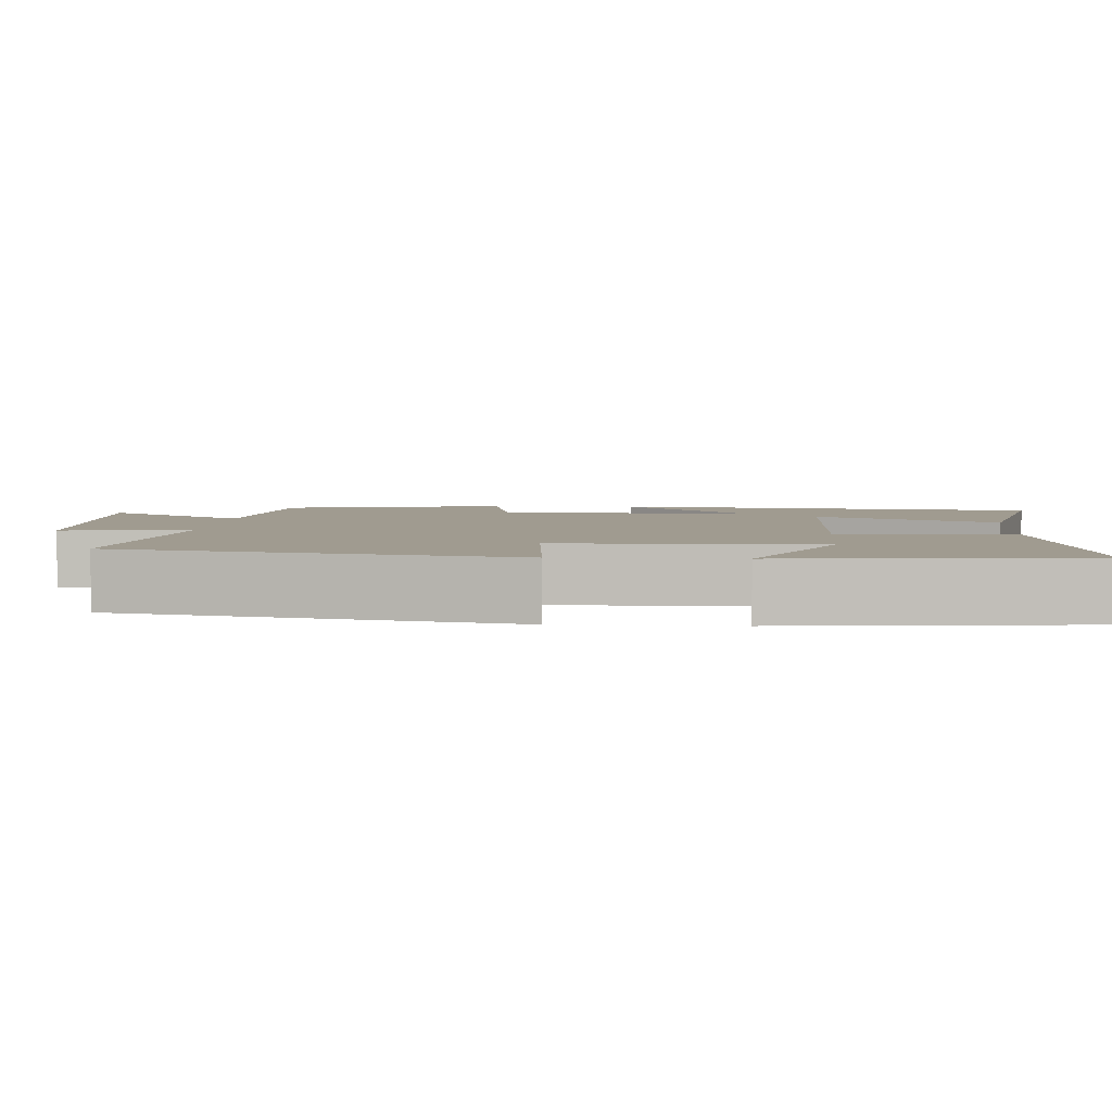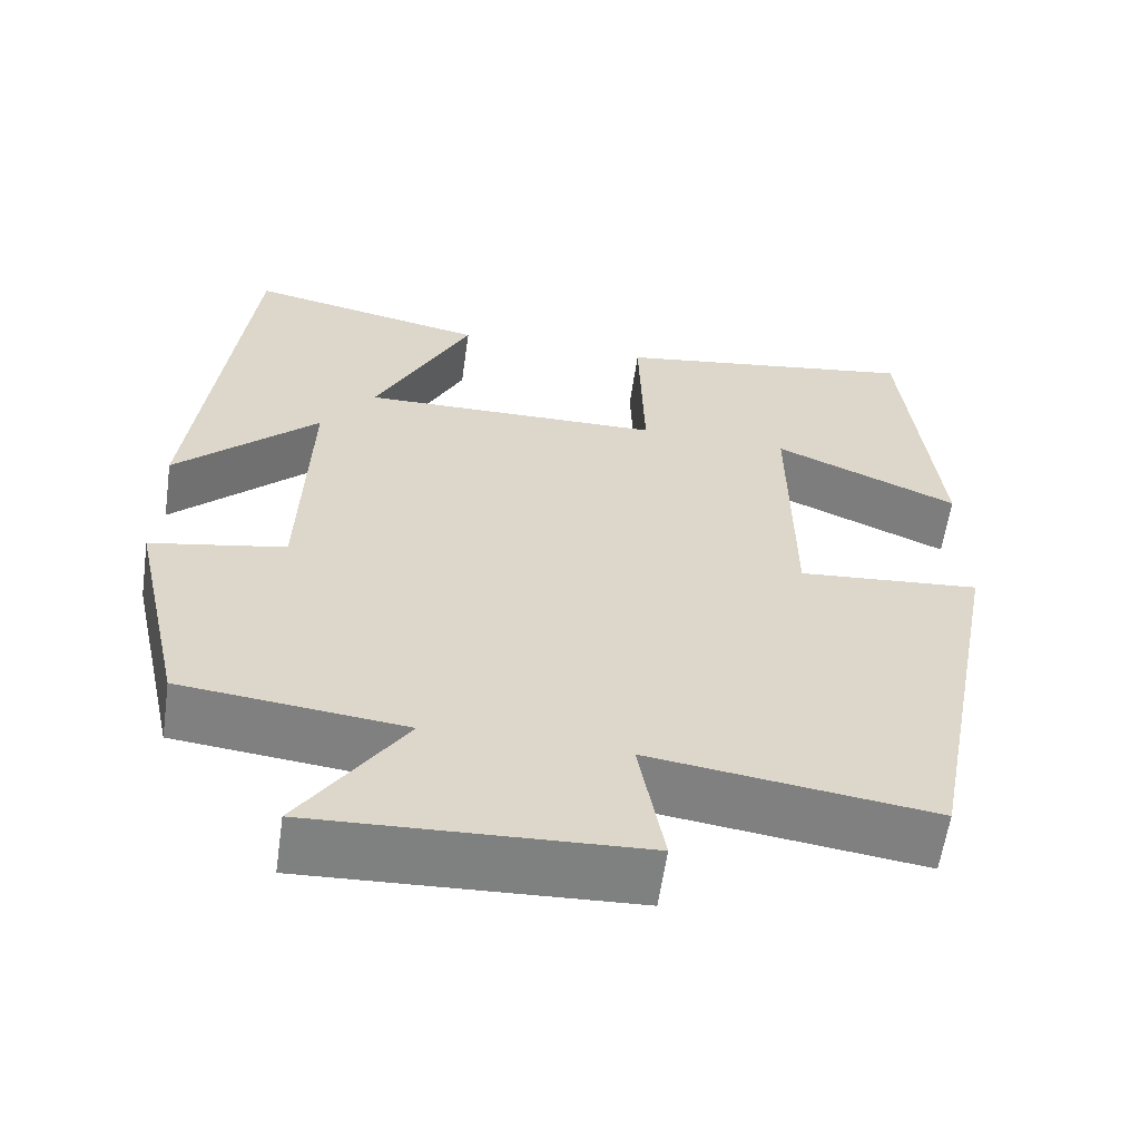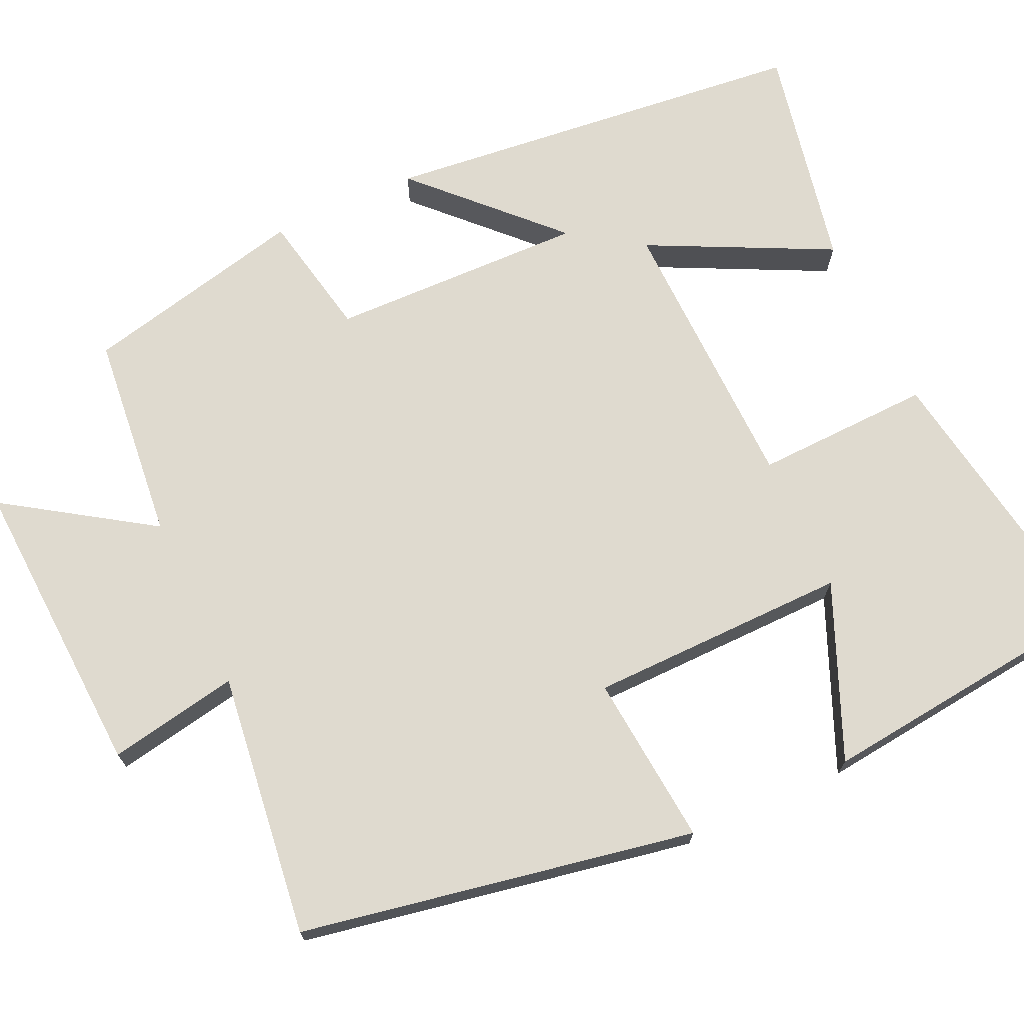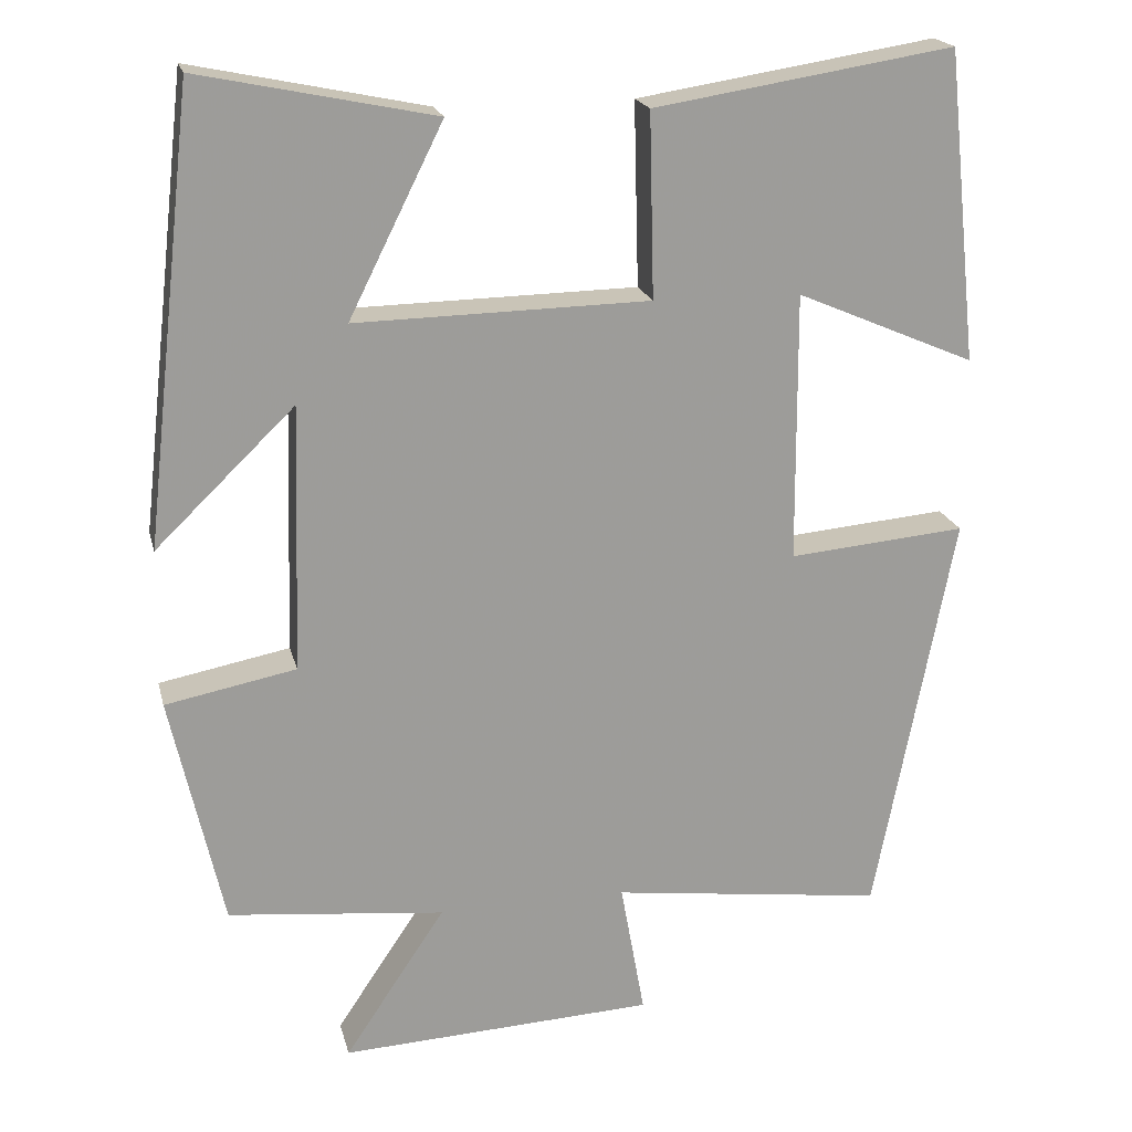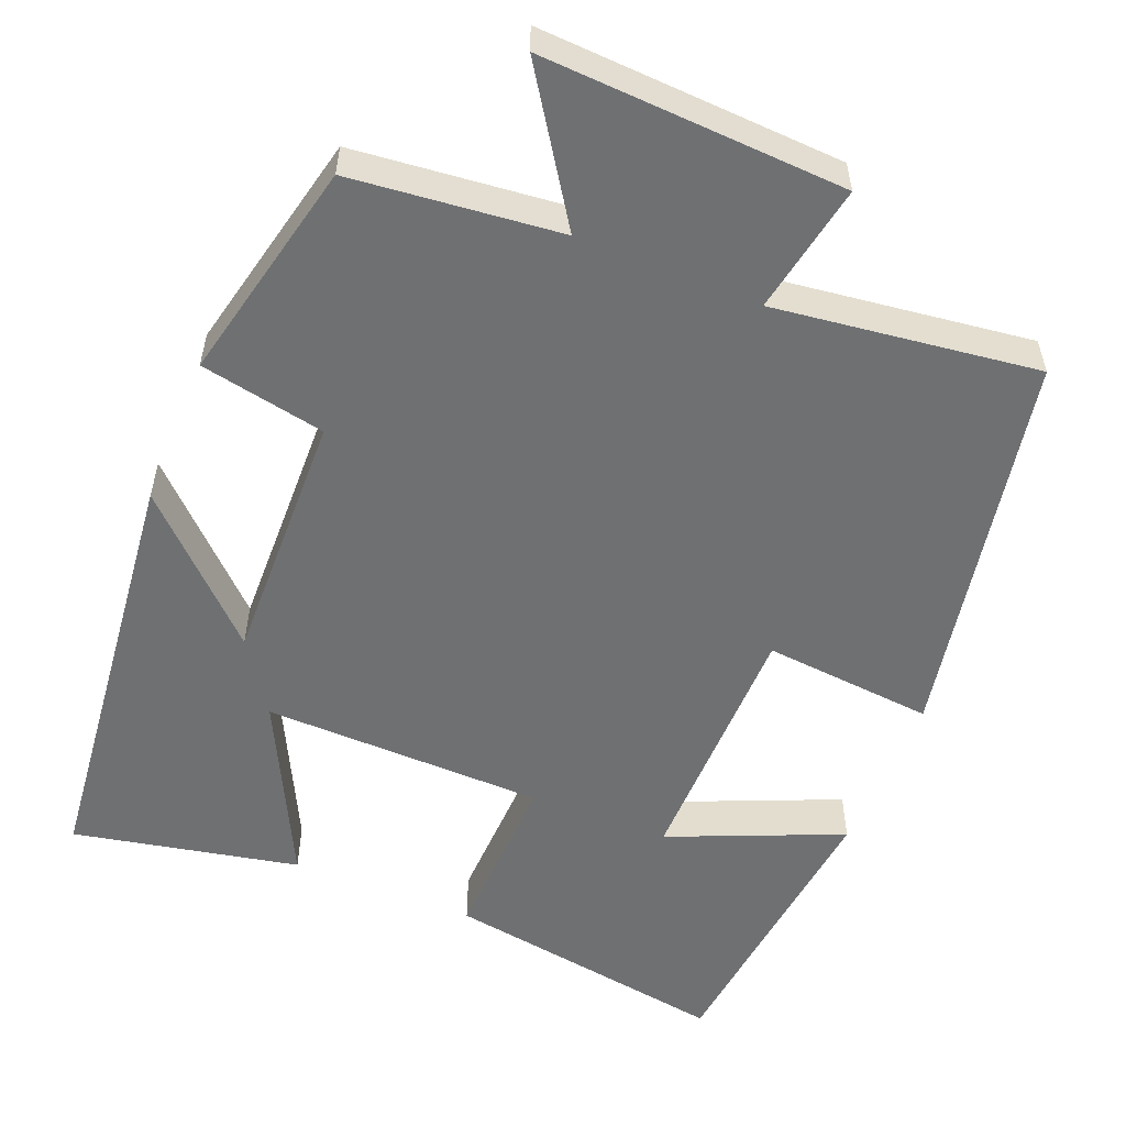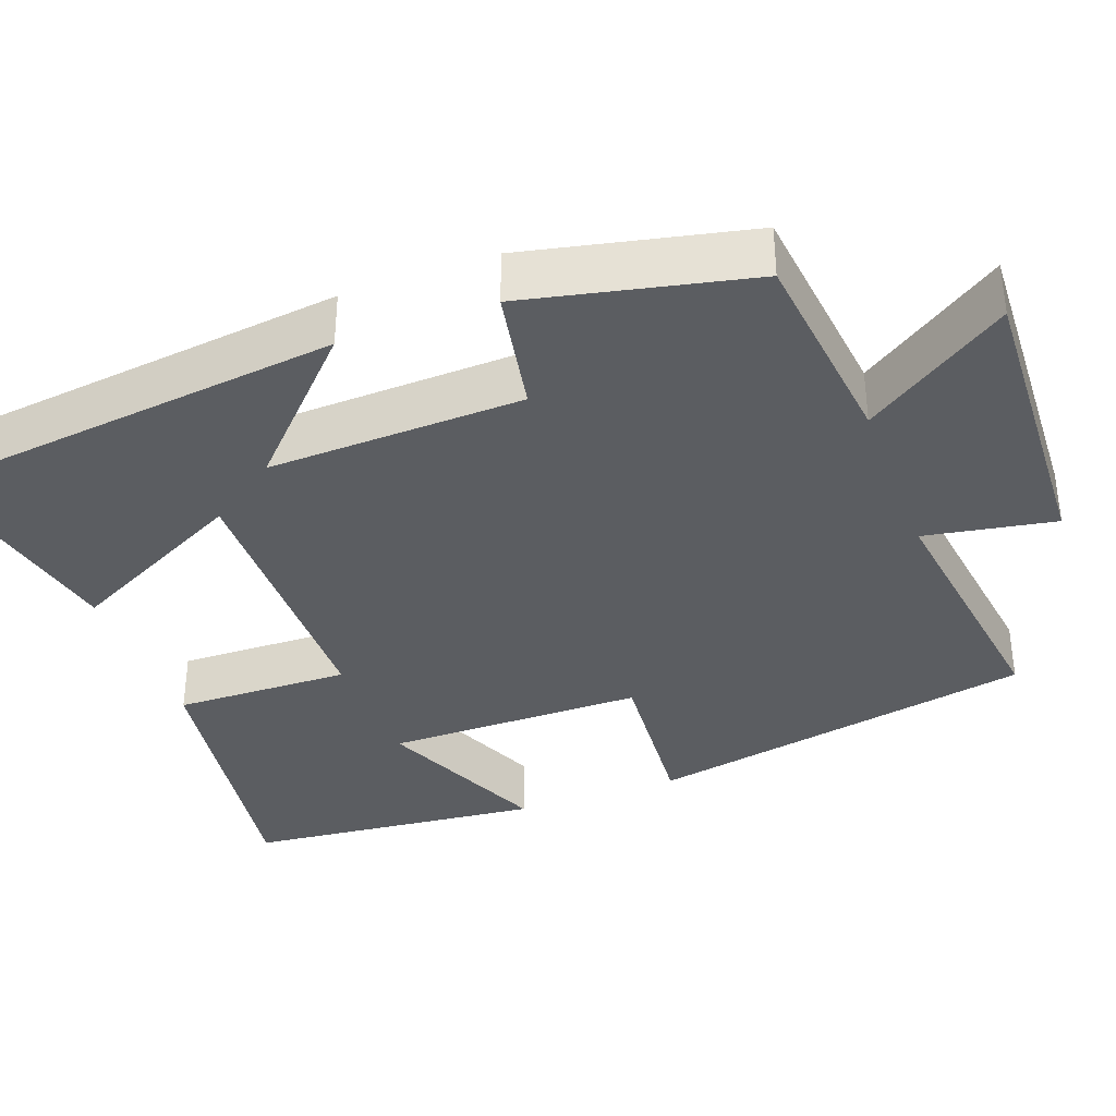
<metadata>
{"format":"obj","ext":"obj","renderer":"f3d","projection":"perspective","resolution":1024,"background":"white","views":[{"elev":4.2,"azim":-86.0,"up":"+Y"},{"elev":-60.1,"azim":171.8,"up":"+Z"},{"elev":70.9,"azim":-115.1,"up":"+Y"},{"elev":19.9,"azim":166.6,"up":"+Z"},{"elev":-54.8,"azim":157.7,"up":"+Y"},{"elev":-36.1,"azim":110.5,"up":"+Y"}]}
</metadata>
<code>
v -0.403 0.07 -0.545
v -0.5 0.07 -0.042
v -0.281 0.07 -0.061
v -0.279 0.07 0.271
v -0.5 0.07 0.176
v -0.46 0.07 0.558
v -0.091 0.07 0.5
v -0.097 0.07 0.274
v 0.265 0.07 0.268
v 0.149 0.07 0.5
v 0.438 0.07 0.56
v 0.5 0.07 0.01
v 0.329 0.07 0.175
v 0.339 0.07 -0.153
v 0.5 0.07 -0.184
v 0.436 0.07 -0.471
v 0.169 0.07 -0.5
v 0.293 0.07 -0.685
v -0.095 0.07 -0.667
v -0.065 0.07 -0.5
v -0.403 0 -0.545
v -0.5 0 -0.042
v -0.281 0 -0.061
v -0.279 0 0.271
v -0.5 0 0.176
v -0.46 0 0.558
v -0.091 0 0.5
v -0.097 0 0.274
v 0.265 0 0.268
v 0.149 0 0.5
v 0.438 0 0.56
v 0.5 0 0.01
v 0.329 0 0.175
v 0.339 0 -0.153
v 0.5 0 -0.184
v 0.436 0 -0.471
v 0.169 0 -0.5
v 0.293 0 -0.685
v -0.095 0 -0.667
v -0.065 0 -0.5
f 17 18 19 20
f 16 17 20
f 15 16 20
f 14 15 20
f 13 14 20 1
f 11 12 13
f 10 11 13
f 9 10 13
f 8 9 13 1
f 4 5 6 7
f 3 4 7 8
f 1 2 3
f 1 3 8
f 40 39 38 37
f 40 37 36
f 40 36 35
f 40 35 34
f 21 40 34 33
f 33 32 31
f 33 31 30
f 33 30 29
f 21 33 29 28
f 27 26 25 24
f 28 27 24 23
f 23 22 21
f 28 23 21
f 1 21 22 2
f 2 22 23 3
f 3 23 24 4
f 4 24 25 5
f 5 25 26 6
f 6 26 27 7
f 7 27 28 8
f 8 28 29 9
f 9 29 30 10
f 10 30 31 11
f 11 31 32 12
f 12 32 33 13
f 13 33 34 14
f 14 34 35 15
f 15 35 36 16
f 16 36 37 17
f 17 37 38 18
f 18 38 39 19
f 19 39 40 20
f 20 40 21 1

</code>
